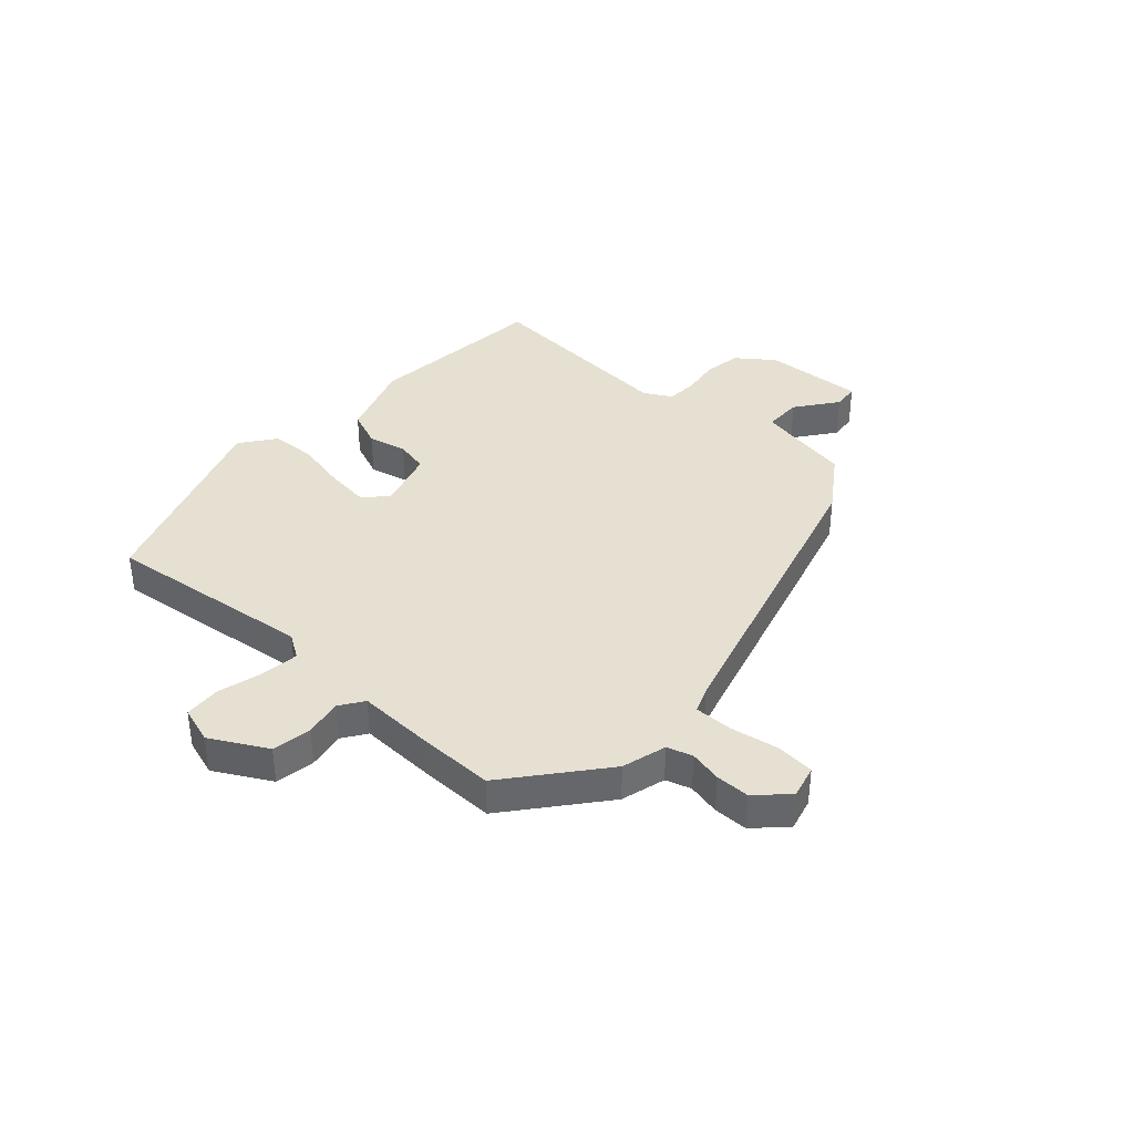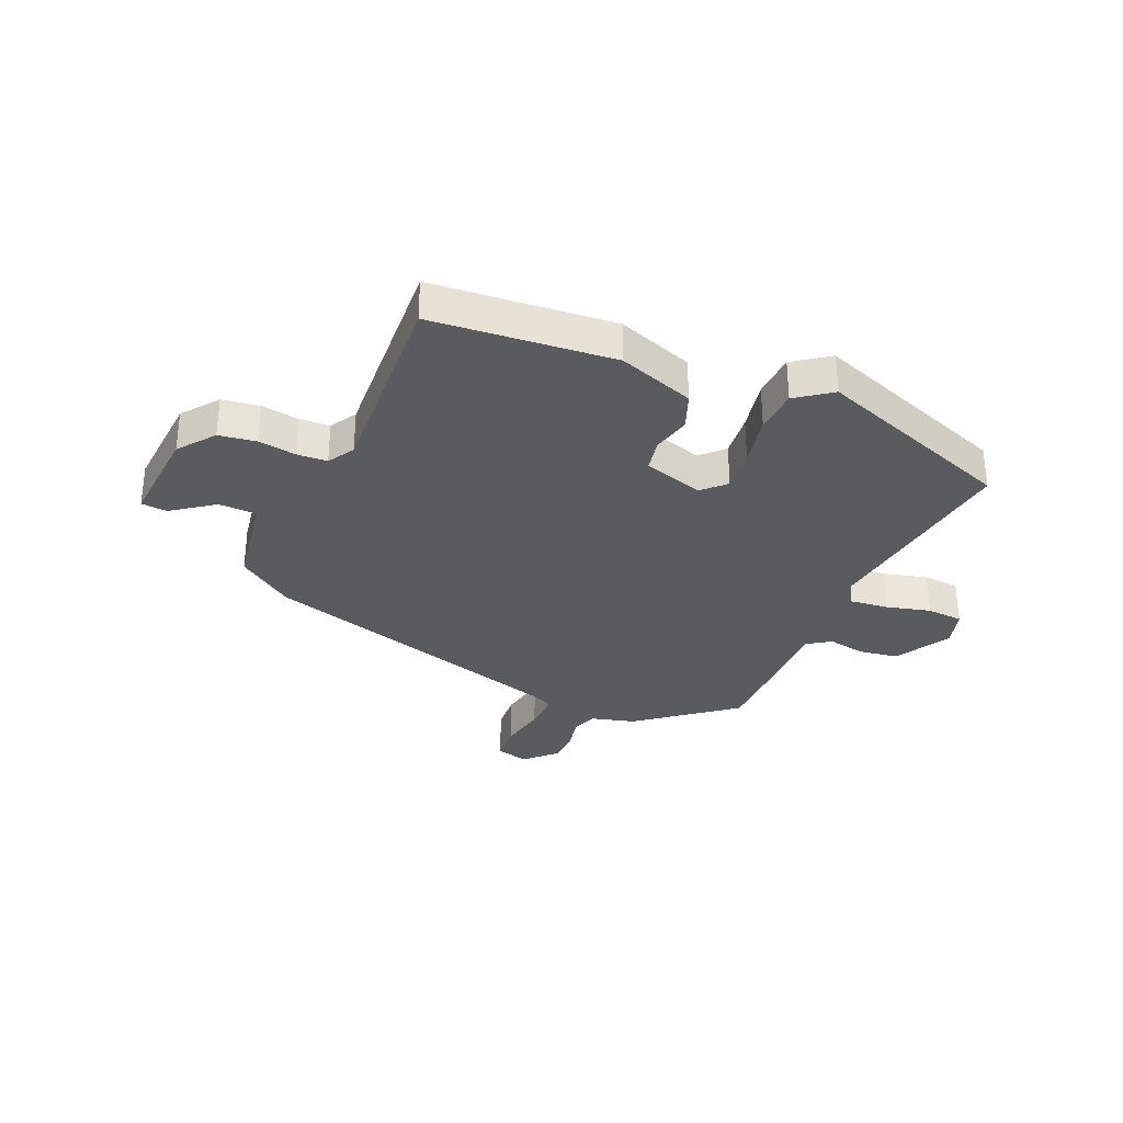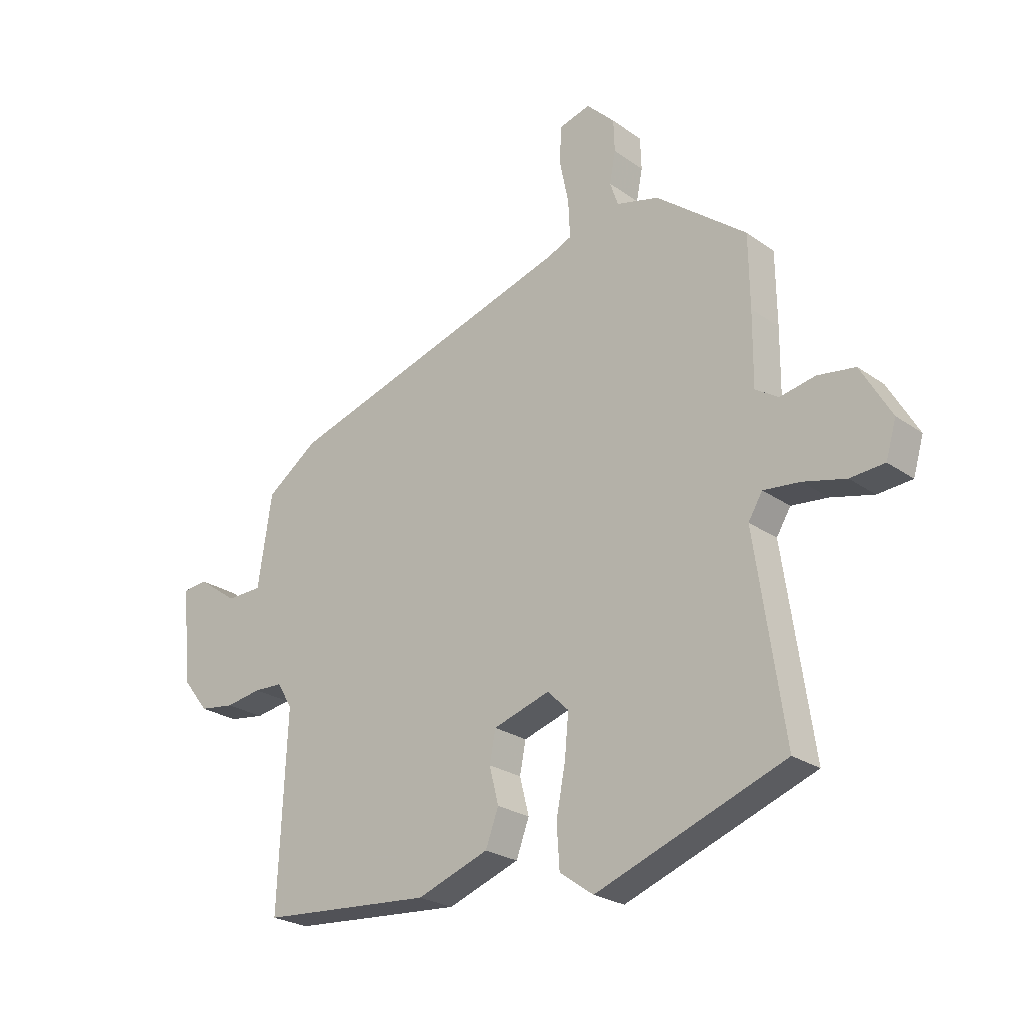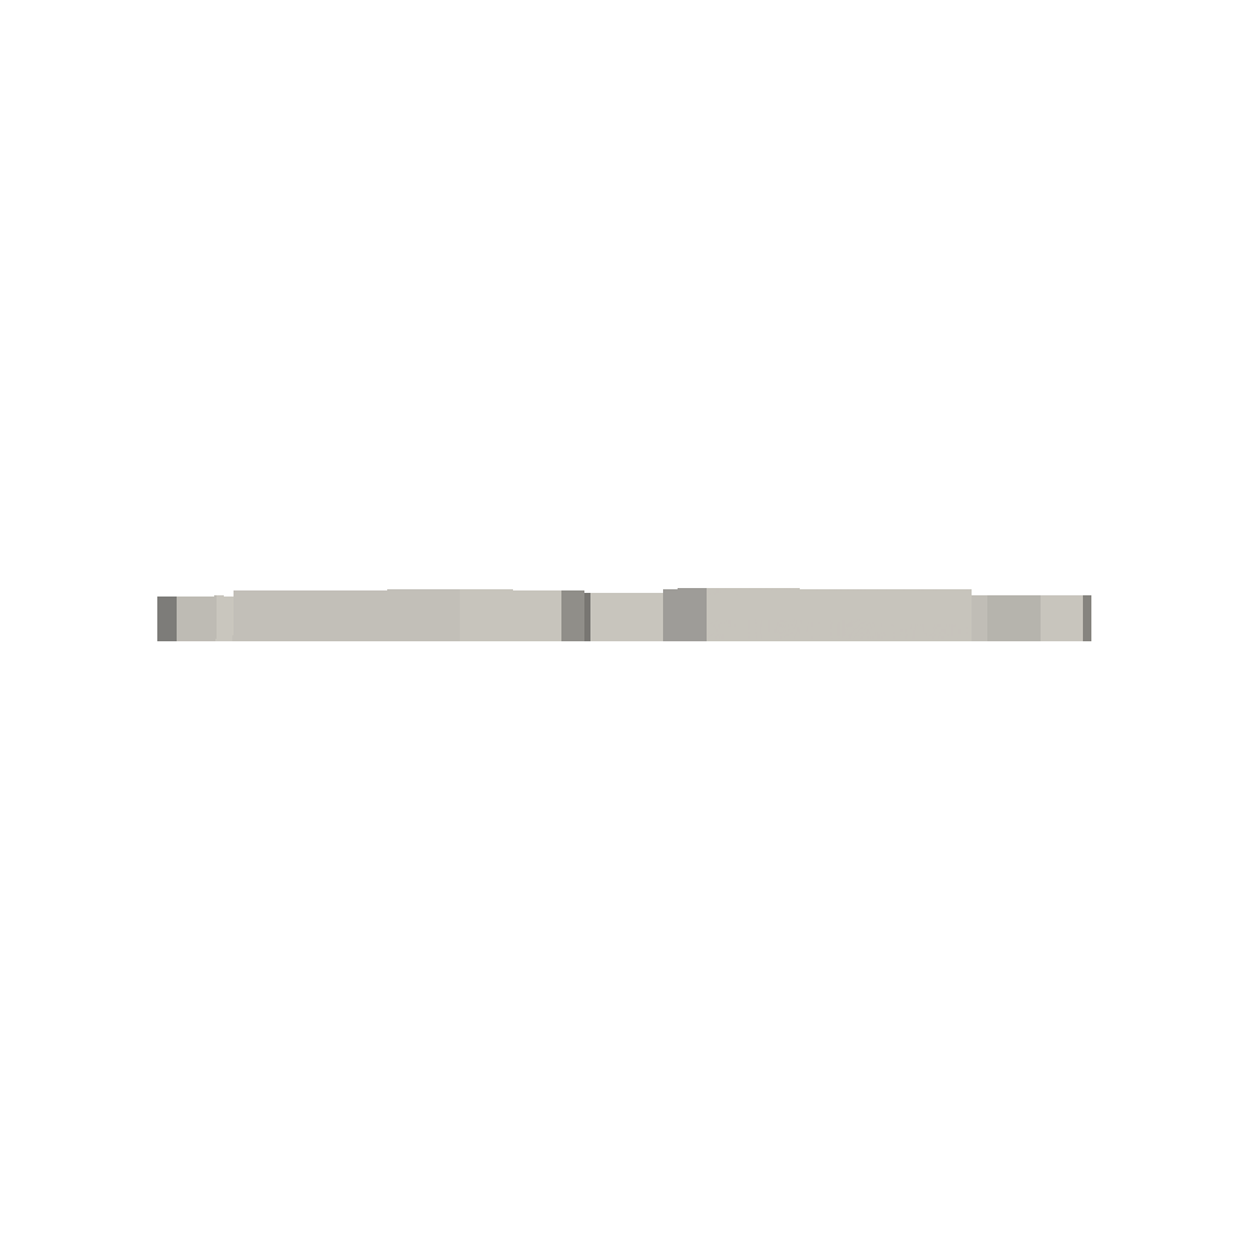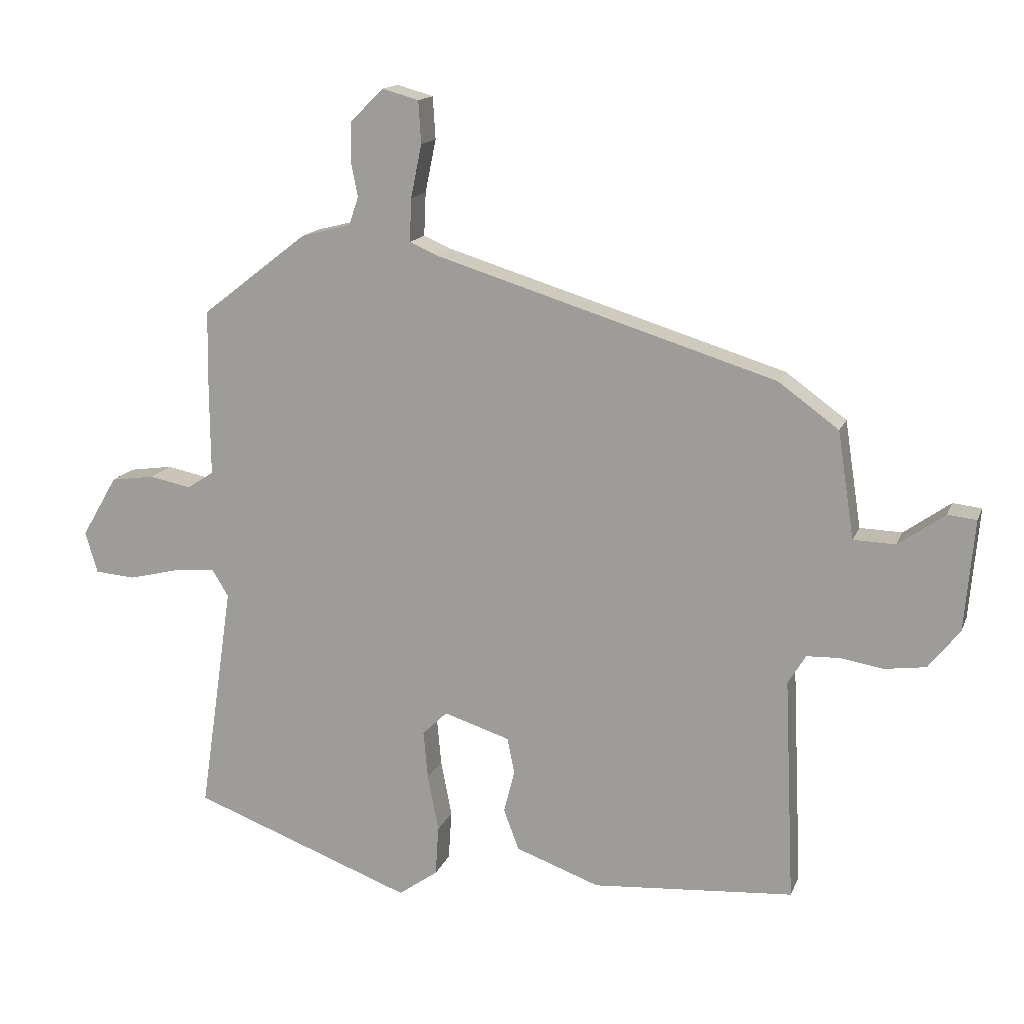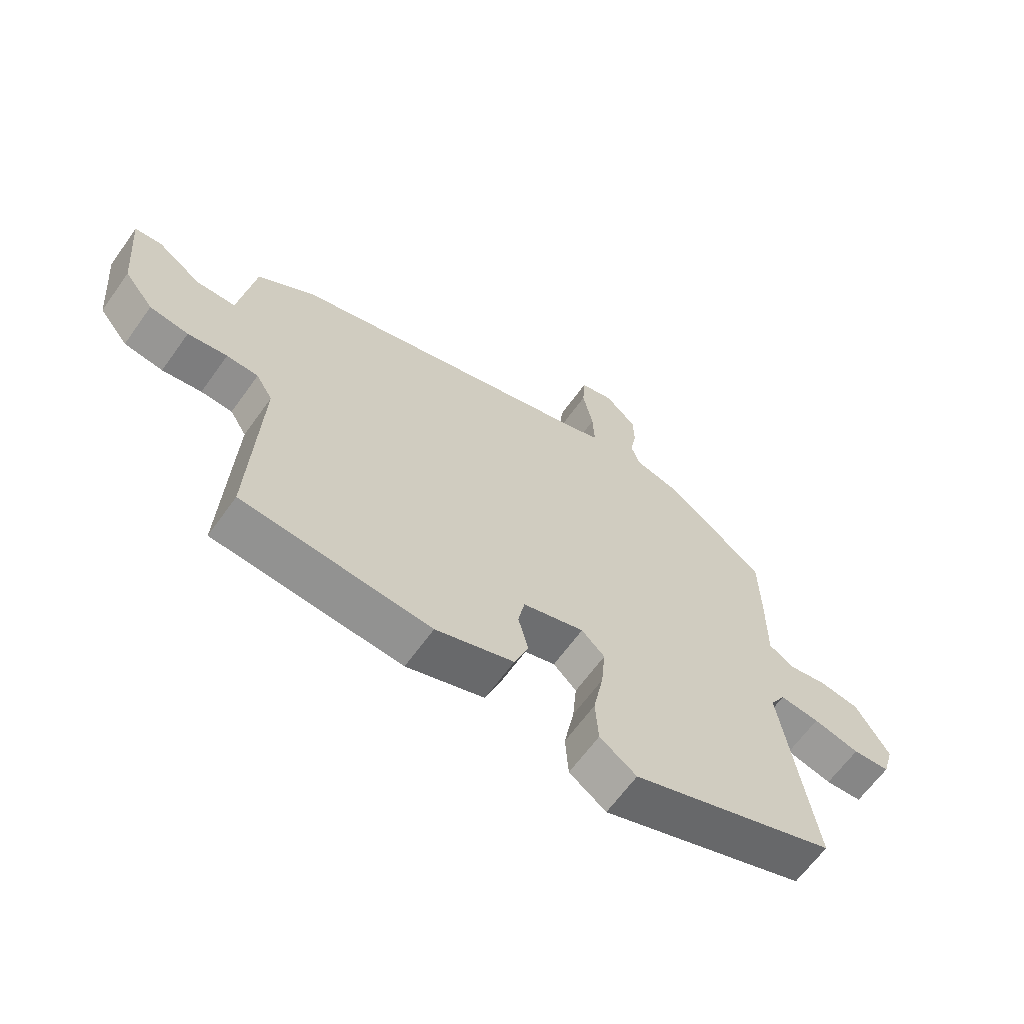
<metadata>
{"format":"obj","ext":"obj","renderer":"f3d","projection":"perspective","resolution":1024,"background":"white","views":[{"elev":38.3,"azim":-46.5,"up":"+Y"},{"elev":-32.4,"azim":157.3,"up":"+Y"},{"elev":-24.4,"azim":-139.1,"up":"+Z"},{"elev":-0.5,"azim":-174.1,"up":"+Y"},{"elev":15.1,"azim":16.5,"up":"+Z"},{"elev":-64.3,"azim":144.4,"up":"+Z"}]}
</metadata>
<code>
v -0.505 0.07 -0.414
v -0.452 0.07 -0.053
v -0.478 0.07 -0.01
v -0.545 0.07 -0.017
v -0.623 0.07 -0.036
v -0.686 0.07 -0.031
v -0.705 0.07 0.034
v -0.649 0.07 0.13
v -0.58 0.07 0.14
v -0.515 0.07 0.127
v -0.473 0.07 0.154
v -0.474 0.07 0.287
v -0.472 0.07 0.419
v -0.306 0.07 0.548
v -0.228 0.07 0.568
v -0.213 0.07 0.612
v -0.224 0.07 0.669
v -0.222 0.07 0.728
v -0.17 0.07 0.779
v -0.113 0.07 0.763
v -0.109 0.07 0.697
v -0.126 0.07 0.614
v -0.129 0.07 0.546
v -0.085 0.07 0.527
v 0.45 0.07 0.362
v 0.545 0.07 0.293
v 0.571 0.07 0.125
v 0.637 0.07 0.123
v 0.71 0.07 0.175
v 0.755 0.07 0.17
v 0.74 0.07 -0.004
v 0.691 0.07 -0.066
v 0.626 0.07 -0.075
v 0.56 0.07 -0.064
v 0.507 0.07 -0.066
v 0.479 0.07 -0.112
v 0.495 0.07 -0.464
v 0.178 0.07 -0.488
v 0.046 0.07 -0.44
v 0.022 0.07 -0.376
v 0.039 0.07 -0.309
v 0.028 0.07 -0.252
v -0.076 0.07 -0.219
v -0.115 0.07 -0.257
v -0.108 0.07 -0.333
v -0.091 0.07 -0.422
v -0.096 0.07 -0.5
v -0.158 0.07 -0.544
v -0.505 0 -0.414
v -0.452 0 -0.053
v -0.478 0 -0.01
v -0.545 0 -0.017
v -0.623 0 -0.036
v -0.686 0 -0.031
v -0.705 0 0.034
v -0.649 0 0.13
v -0.58 0 0.14
v -0.515 0 0.127
v -0.473 0 0.154
v -0.474 0 0.287
v -0.472 0 0.419
v -0.306 0 0.548
v -0.228 0 0.568
v -0.213 0 0.612
v -0.224 0 0.669
v -0.222 0 0.728
v -0.17 0 0.779
v -0.113 0 0.763
v -0.109 0 0.697
v -0.126 0 0.614
v -0.129 0 0.546
v -0.085 0 0.527
v 0.45 0 0.362
v 0.545 0 0.293
v 0.571 0 0.125
v 0.637 0 0.123
v 0.71 0 0.175
v 0.755 0 0.17
v 0.74 0 -0.004
v 0.691 0 -0.066
v 0.626 0 -0.075
v 0.56 0 -0.064
v 0.507 0 -0.066
v 0.479 0 -0.112
v 0.495 0 -0.464
v 0.178 0 -0.488
v 0.046 0 -0.44
v 0.022 0 -0.376
v 0.039 0 -0.309
v 0.028 0 -0.252
v -0.076 0 -0.219
v -0.115 0 -0.257
v -0.108 0 -0.333
v -0.091 0 -0.422
v -0.096 0 -0.5
v -0.158 0 -0.544
f 48 1 2
f 47 48 2
f 46 47 2
f 45 46 2
f 44 45 2 3
f 43 44 3
f 42 43 3
f 39 40 41
f 38 39 41
f 37 38 41
f 36 37 41
f 35 36 41 42
f 32 33 34
f 31 32 34
f 30 31 34
f 29 30 34
f 28 29 34
f 27 28 34 35
f 35 42 3
f 27 35 3
f 26 27 3
f 25 26 3
f 24 25 3
f 20 21 22
f 19 20 22
f 18 19 22
f 17 18 22
f 16 17 22
f 15 16 22 23
f 15 23 24
f 14 15 24
f 13 14 24
f 12 13 24
f 11 12 24
f 8 9 10
f 7 8 10
f 6 7 10
f 5 6 10
f 4 5 10
f 4 10 11
f 3 4 11 24
f 50 49 96
f 50 96 95
f 50 95 94
f 50 94 93
f 51 50 93 92
f 51 92 91
f 51 91 90
f 89 88 87
f 89 87 86
f 89 86 85
f 89 85 84
f 90 89 84 83
f 82 81 80
f 82 80 79
f 82 79 78
f 82 78 77
f 82 77 76
f 83 82 76 75
f 51 90 83
f 51 83 75
f 51 75 74
f 51 74 73
f 51 73 72
f 70 69 68
f 70 68 67
f 70 67 66
f 70 66 65
f 70 65 64
f 71 70 64 63
f 72 71 63
f 72 63 62
f 72 62 61
f 72 61 60
f 72 60 59
f 58 57 56
f 58 56 55
f 58 55 54
f 58 54 53
f 58 53 52
f 59 58 52
f 72 59 52 51
f 1 49 50 2
f 2 50 51 3
f 3 51 52 4
f 4 52 53 5
f 5 53 54 6
f 6 54 55 7
f 7 55 56 8
f 8 56 57 9
f 9 57 58 10
f 10 58 59 11
f 11 59 60 12
f 12 60 61 13
f 13 61 62 14
f 14 62 63 15
f 15 63 64 16
f 16 64 65 17
f 17 65 66 18
f 18 66 67 19
f 19 67 68 20
f 20 68 69 21
f 21 69 70 22
f 22 70 71 23
f 23 71 72 24
f 24 72 73 25
f 25 73 74 26
f 26 74 75 27
f 27 75 76 28
f 28 76 77 29
f 29 77 78 30
f 30 78 79 31
f 31 79 80 32
f 32 80 81 33
f 33 81 82 34
f 34 82 83 35
f 35 83 84 36
f 36 84 85 37
f 37 85 86 38
f 38 86 87 39
f 39 87 88 40
f 40 88 89 41
f 41 89 90 42
f 42 90 91 43
f 43 91 92 44
f 44 92 93 45
f 45 93 94 46
f 46 94 95 47
f 47 95 96 48
f 48 96 49 1

</code>
